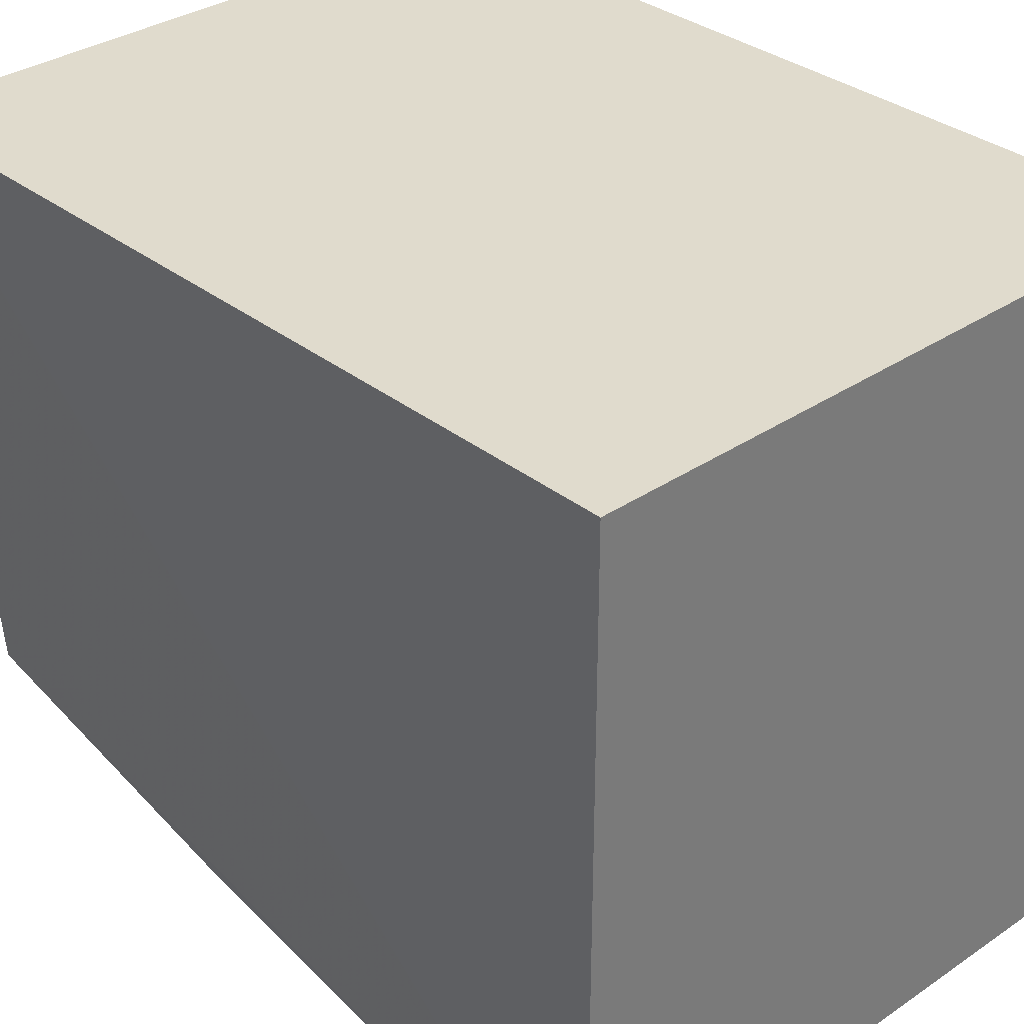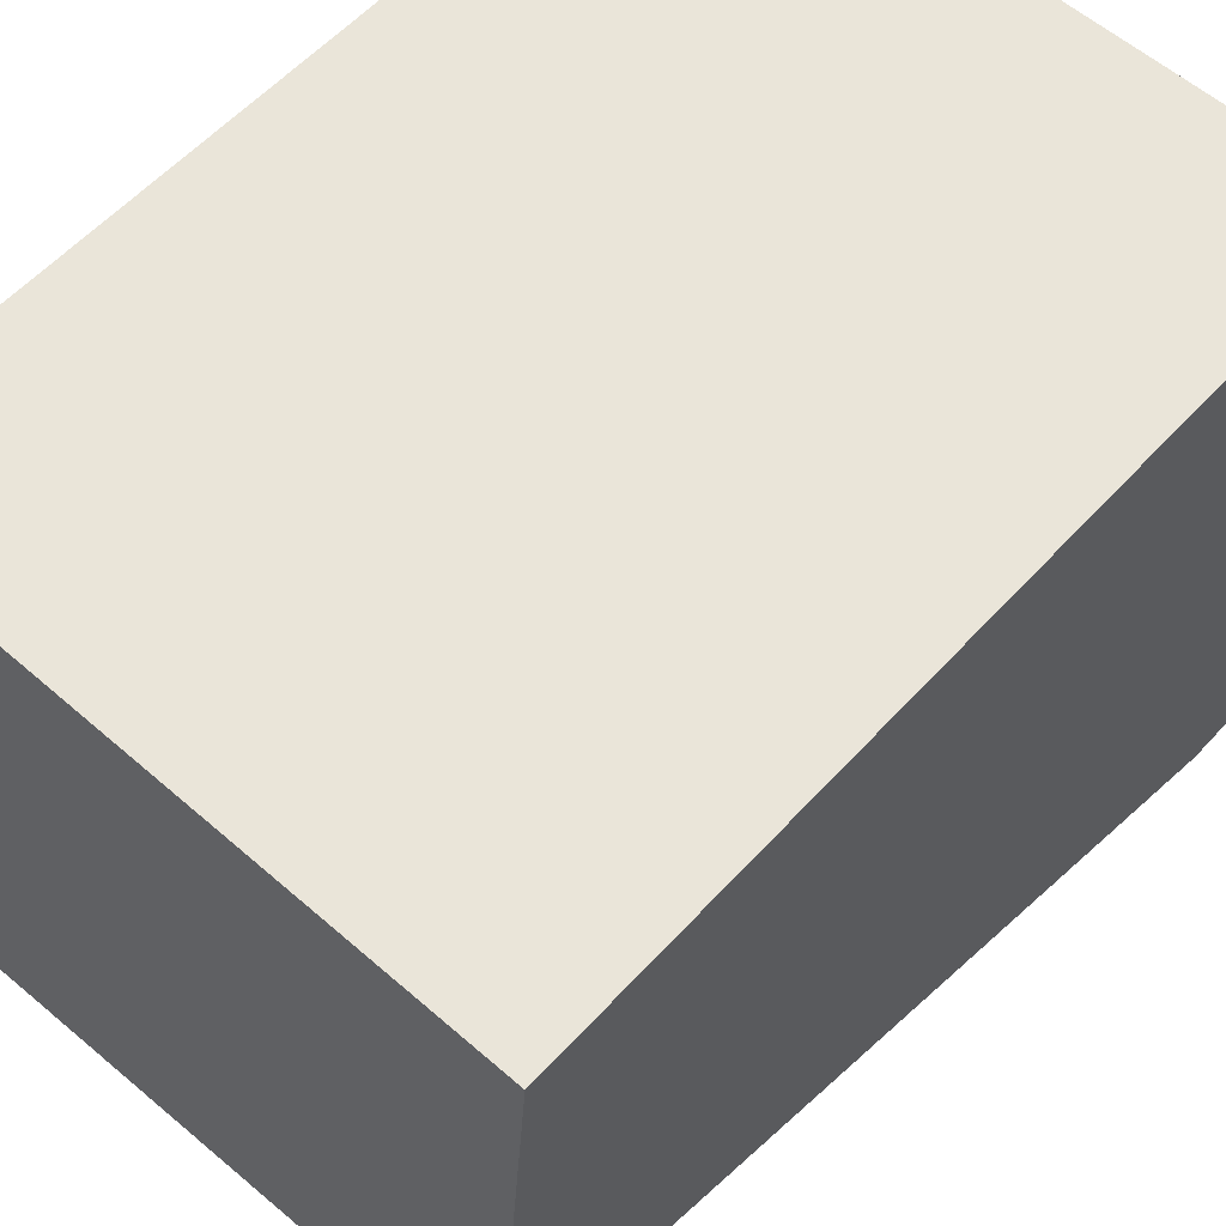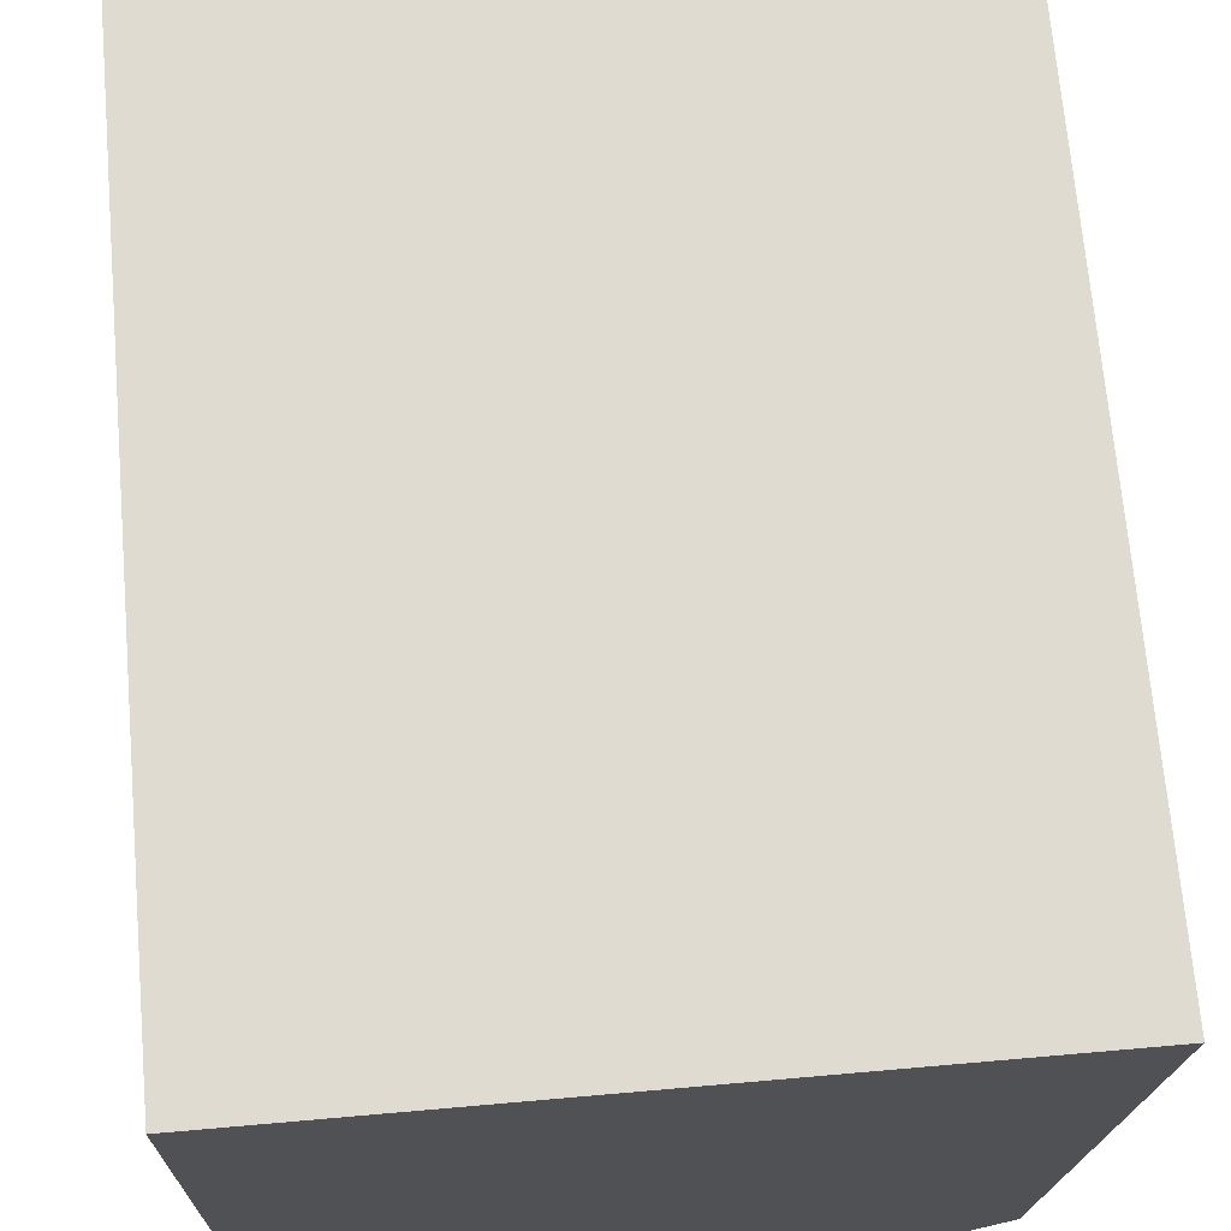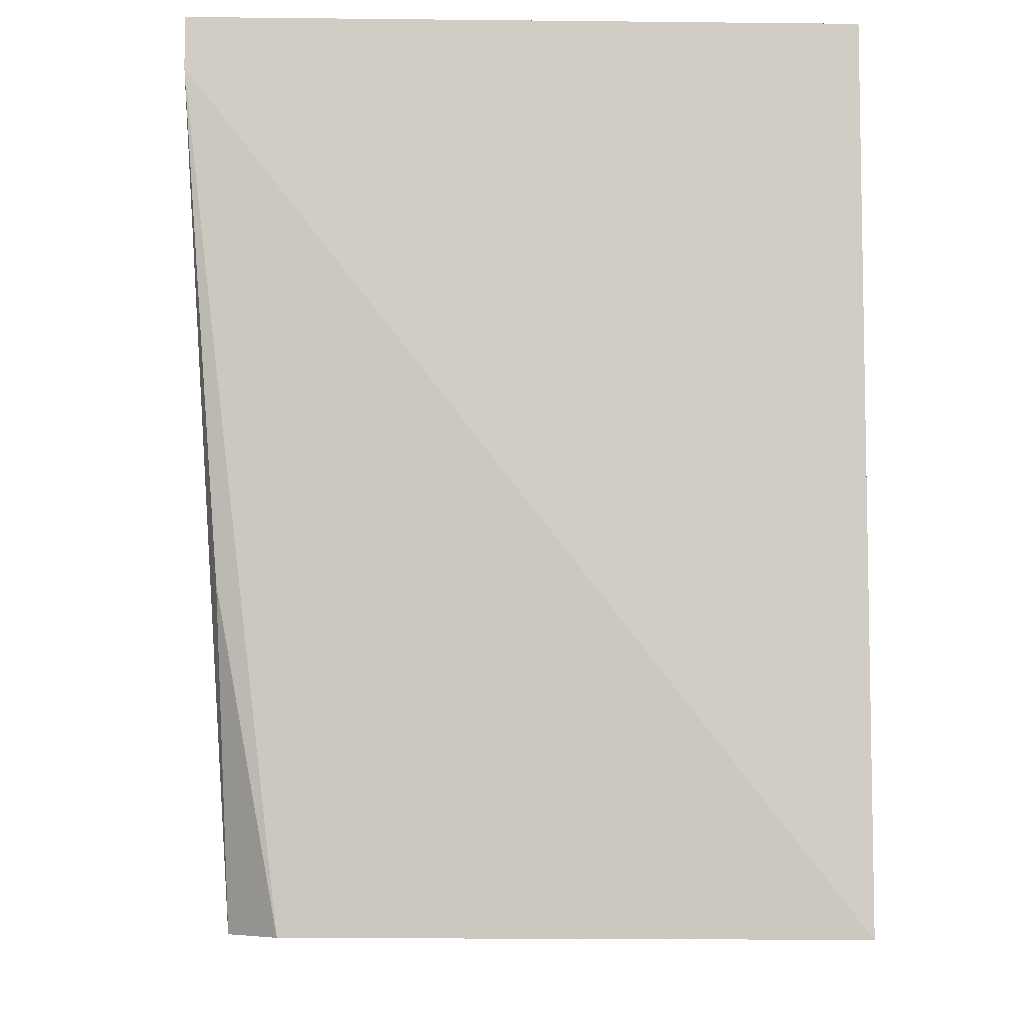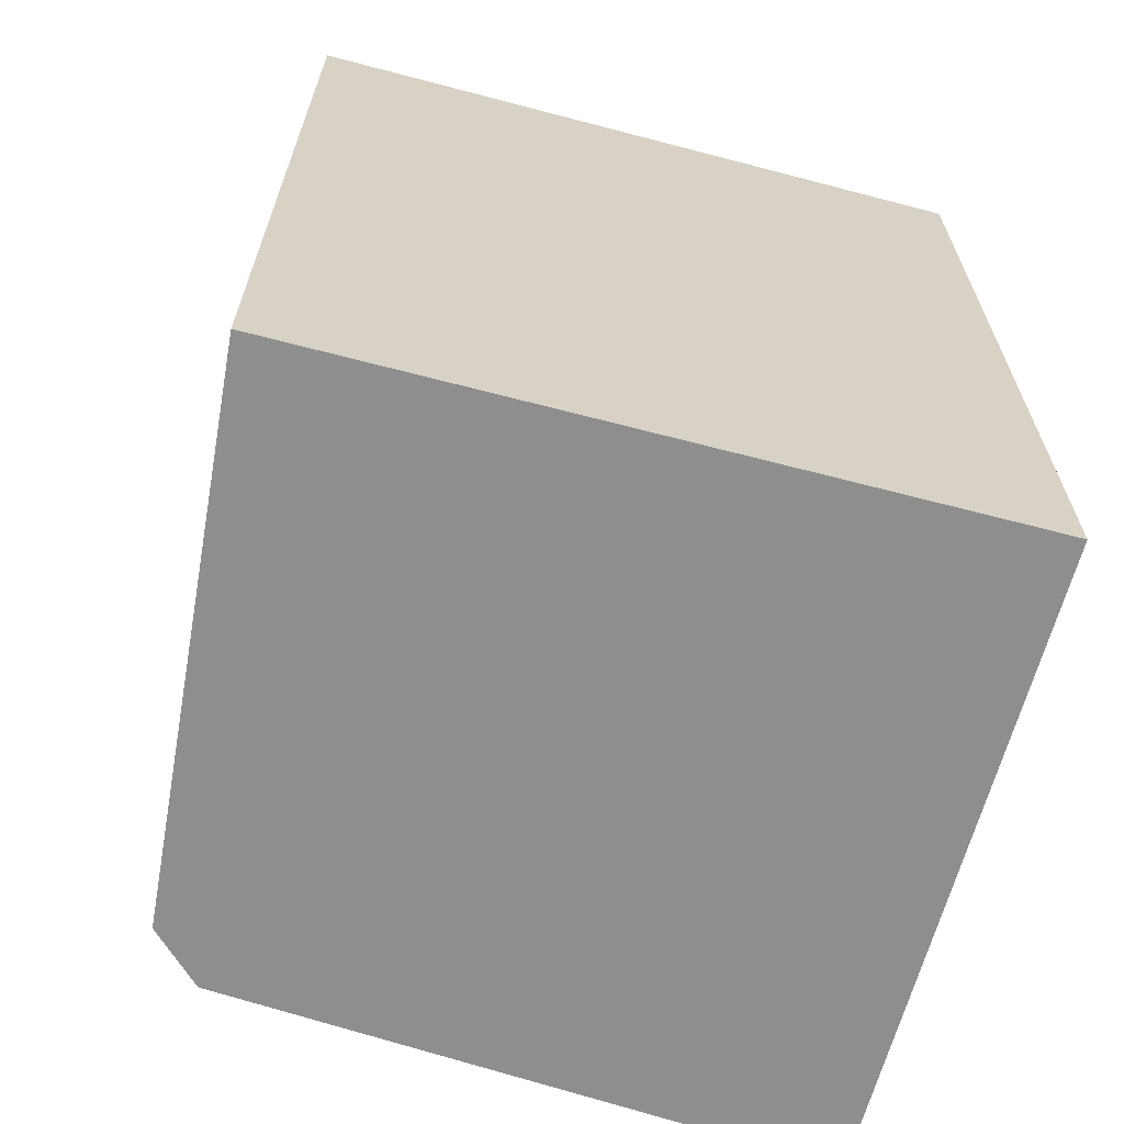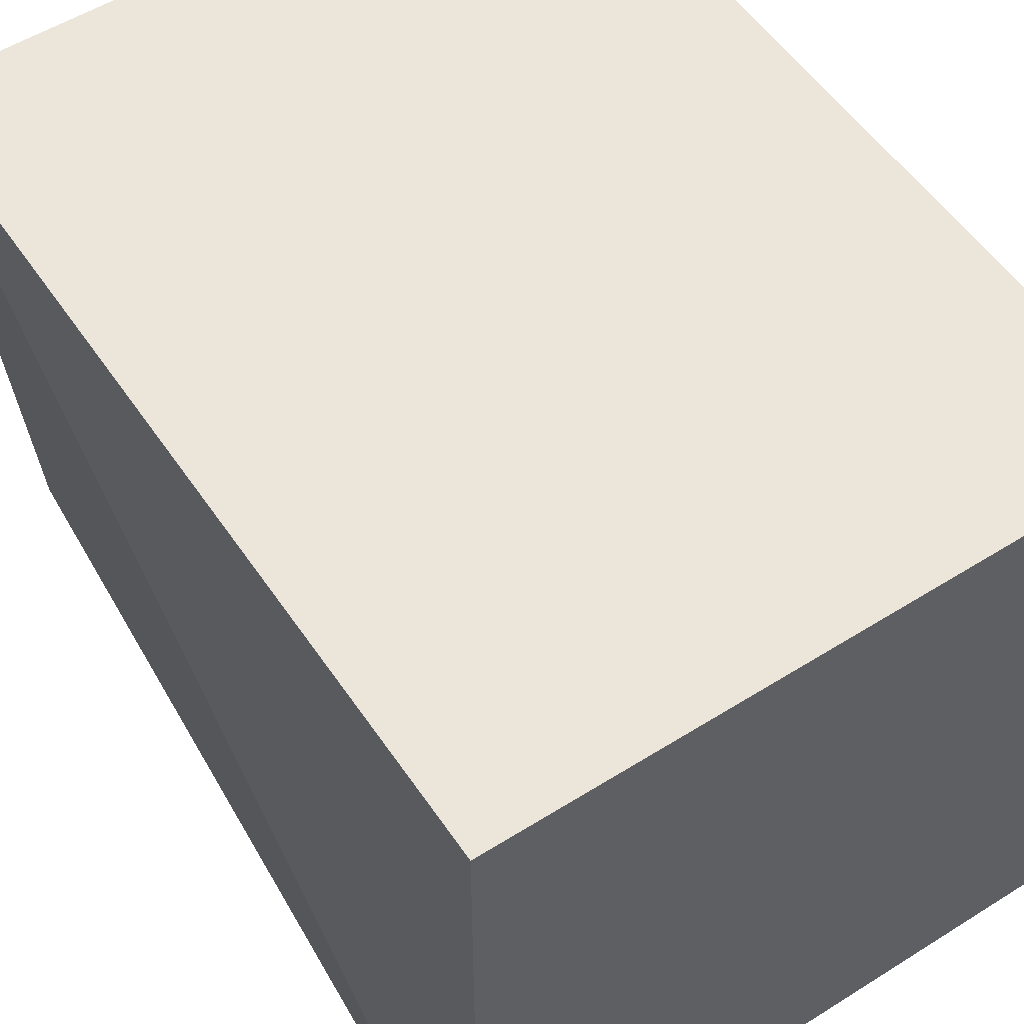
<metadata>
{"format":"obj","ext":"obj","renderer":"f3d","projection":"perspective","resolution":1024,"background":"white","views":[{"elev":33.2,"azim":-42.9,"up":"+Y"},{"elev":58.3,"azim":-138.0,"up":"+Y"},{"elev":69.9,"azim":175.0,"up":"+Y"},{"elev":-6.5,"azim":-1.8,"up":"+Z"},{"elev":-64.9,"azim":75.2,"up":"+Z"},{"elev":54.6,"azim":-33.6,"up":"+Y"}]}
</metadata>
<code>
v 0.01077 -0.1845 -0.2348
v 0.01077 -0.1845 -0.5
v 0.01077 0.02762 -0.2348
v -0.1862 0.02762 -0.2348
v -0.1862 -0.1845 -0.2348
v -0.1862 0.02762 -0.5
v 0.01077 0.02762 -0.5
v -0.1726 -0.1558 -0.5
v -0.1575 -0.171 -0.5
v -0.1862 -0.1845 -0.25
v -0.1758 -0.1741 -0.3995
f 1 3 4
f 5 2 1
f 5 1 4
f 6 5 4
f 7 2 6
f 7 1 2
f 7 3 1
f 7 6 4
f 7 4 3
f 8 6 2
f 9 8 2
f 10 5 6
f 10 6 8
f 10 9 2
f 10 2 5
f 11 10 8
f 11 8 9
f 11 9 10

</code>
